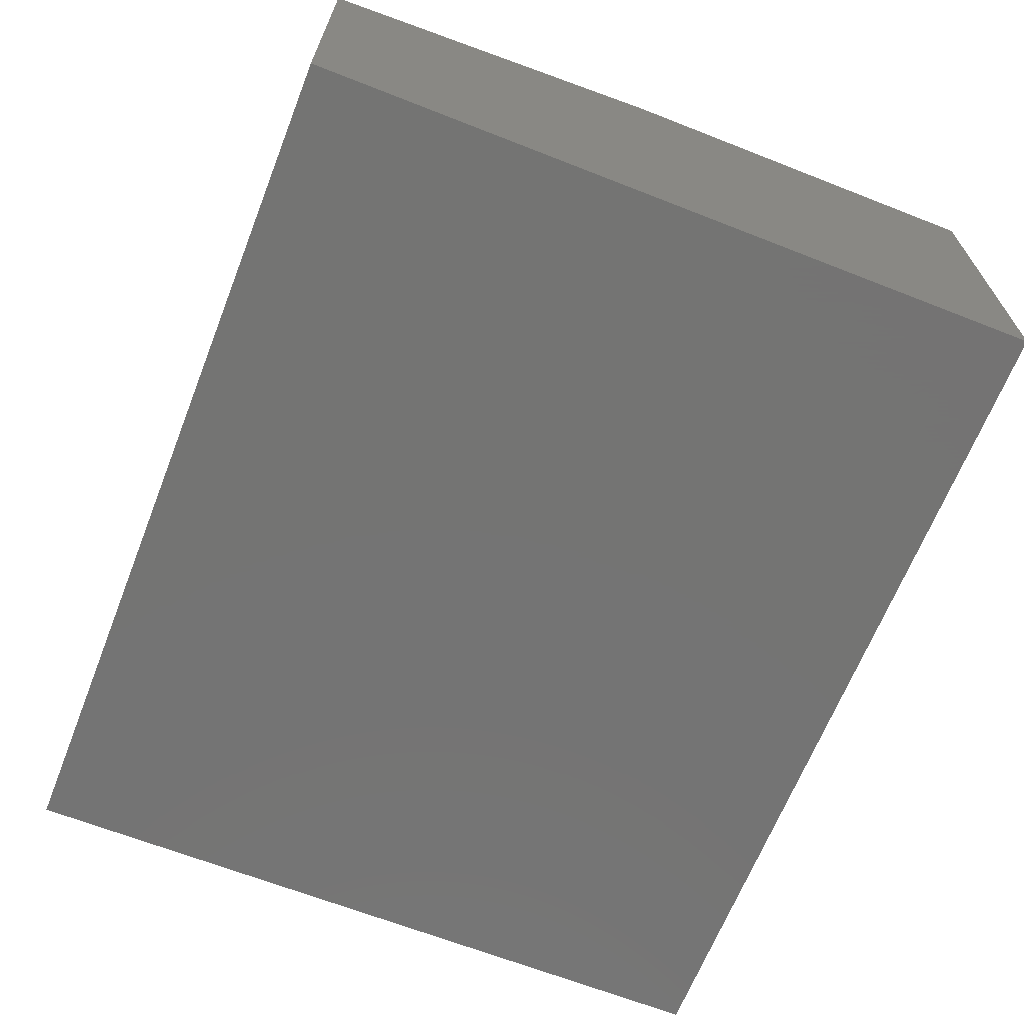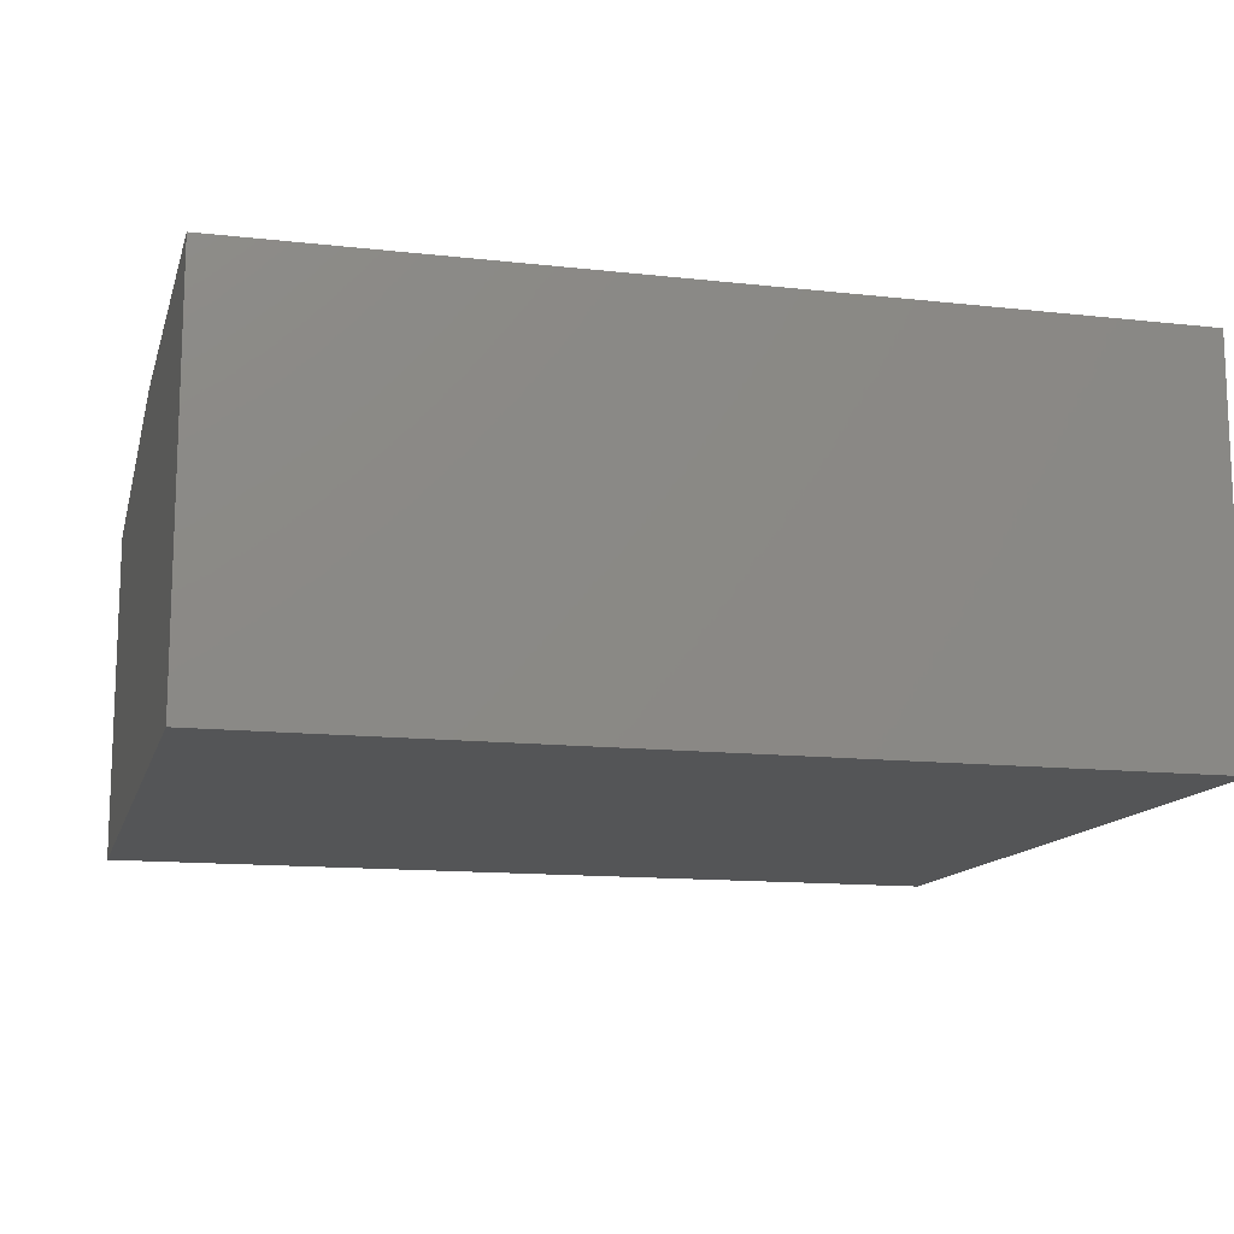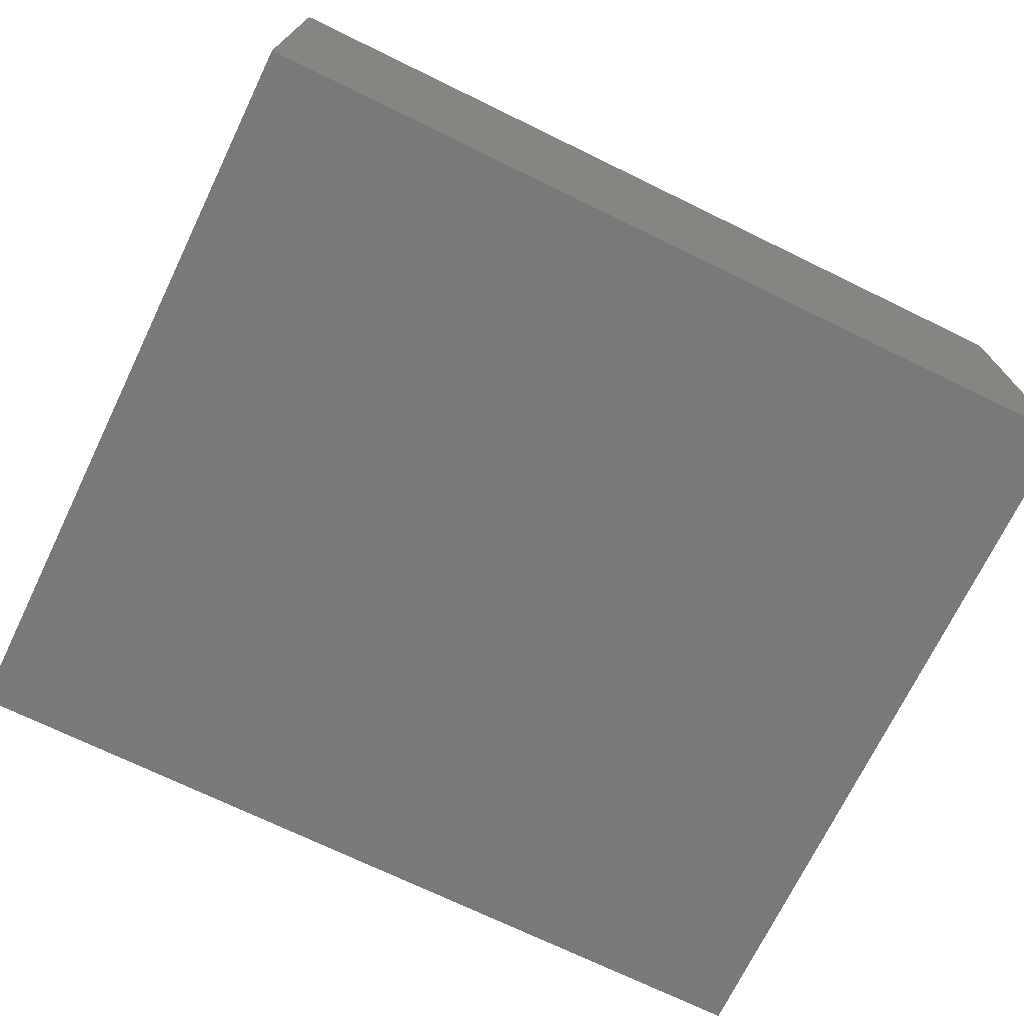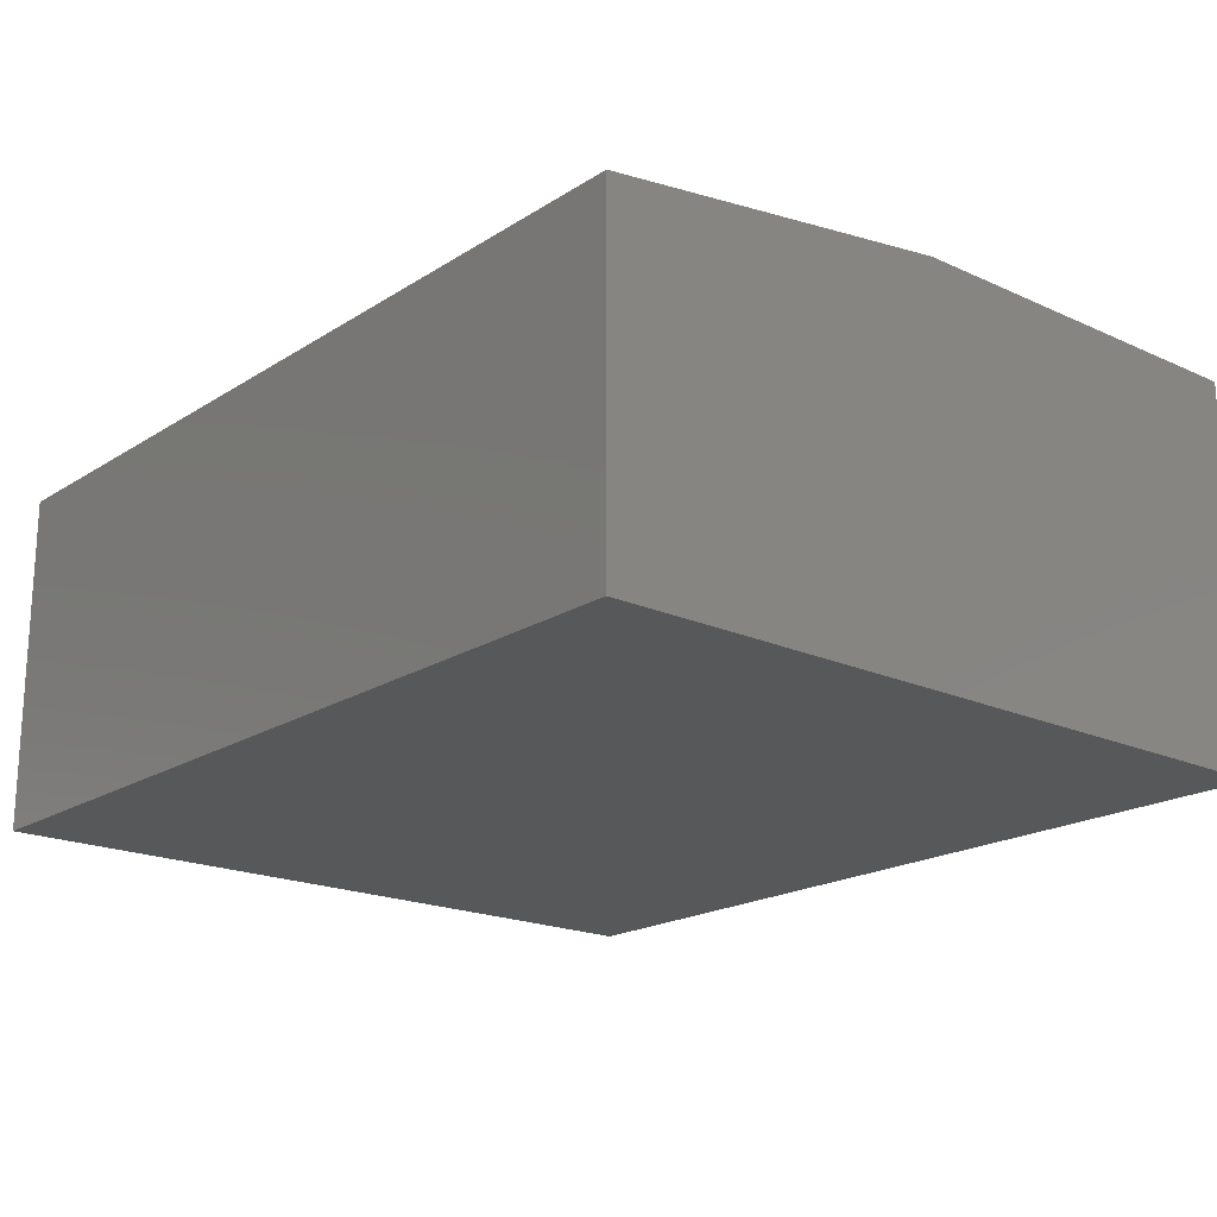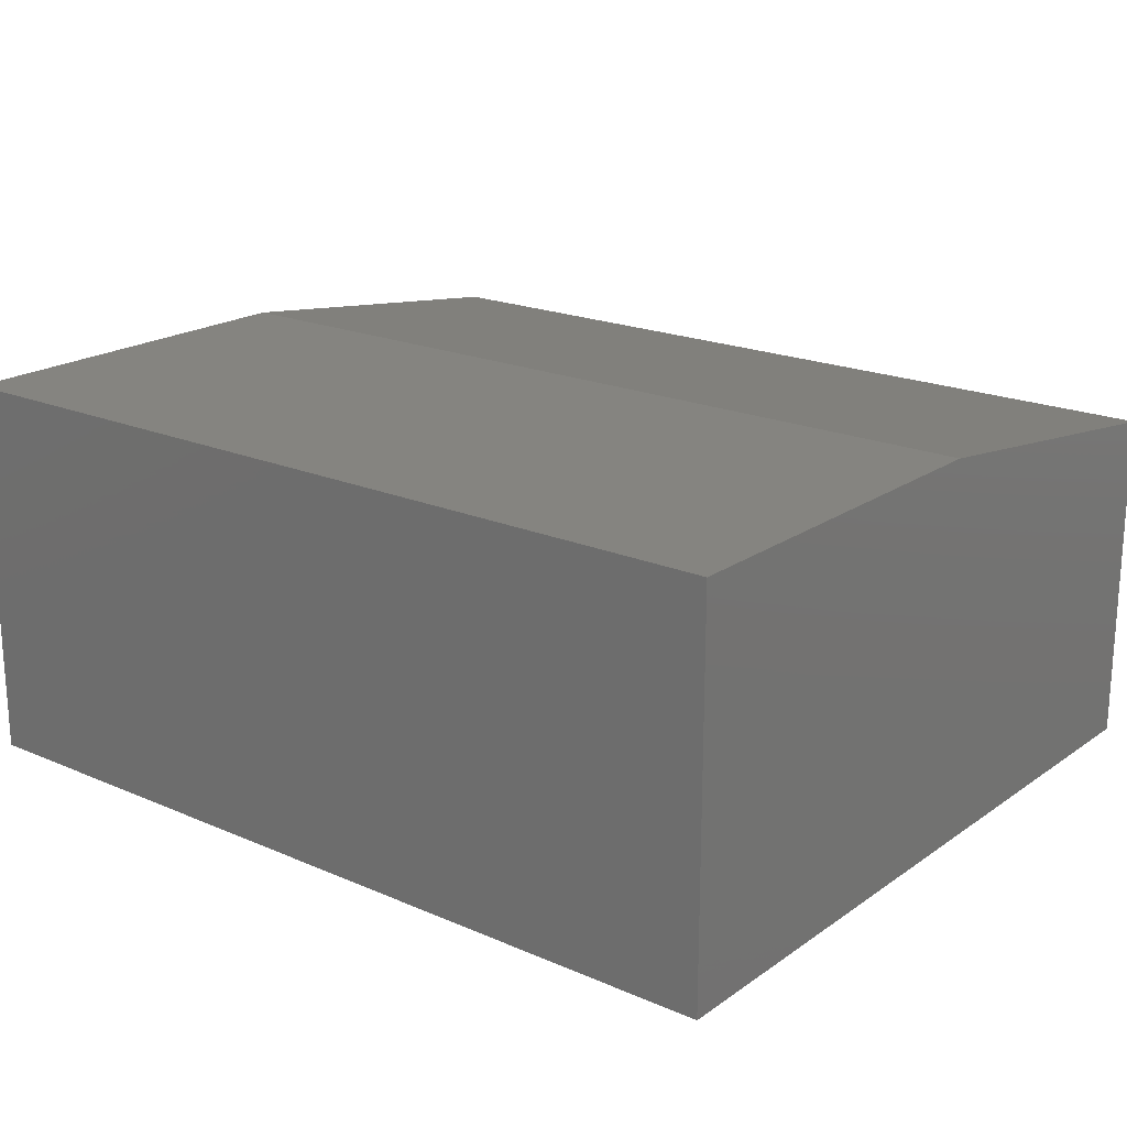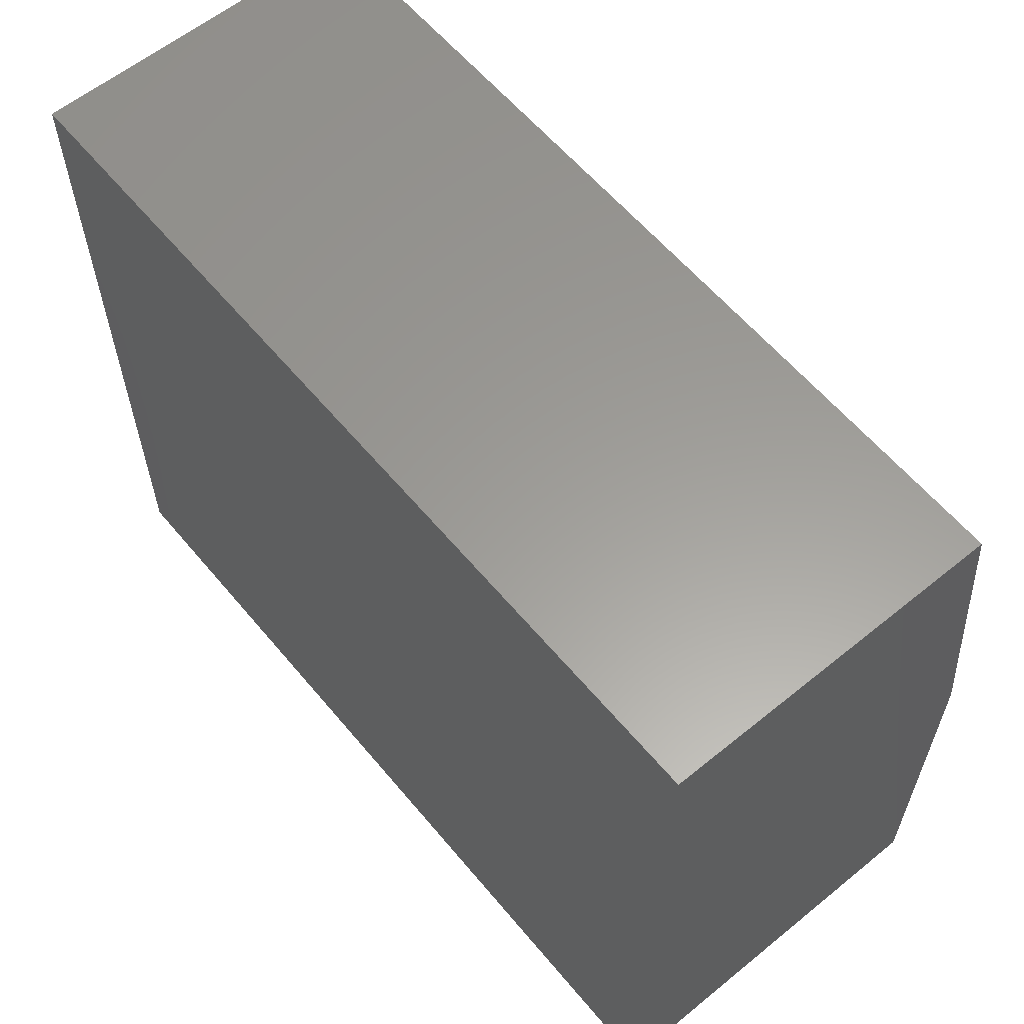
<metadata>
{"format":"stl","ext":"stl","renderer":"f3d","projection":"perspective","resolution":1024,"background":"white","views":[{"elev":-66.1,"azim":68.5,"up":"+Y"},{"elev":-13.2,"azim":165.6,"up":"+Y"},{"elev":-72.0,"azim":154.1,"up":"+Y"},{"elev":-19.4,"azim":49.6,"up":"+Y"},{"elev":19.9,"azim":-141.5,"up":"+Y"},{"elev":60.3,"azim":50.3,"up":"+Z"}]}
</metadata>
<code>
# stl→obj: 10 verts, 16 faces
v -0.7031 0.4375 0
v 0 0.4375 0
v -0.7031 0.7093 0
v 0 0.7093 0
v -0.7031 0.7484 -0.2891
v -0.7031 0.7484 -0.6016
v -0.7031 0.4375 -0.6016
v 0 0.7484 -0.6016
v 0 0.7484 -0.2891
v 0 0.4375 -0.6016
f 1 2 3
f 3 2 4
f 3 5 1
f 1 5 6
f 1 6 7
f 8 6 9
f 9 6 5
f 4 2 9
f 9 2 10
f 9 10 8
f 5 3 9
f 9 3 4
f 7 6 10
f 10 6 8
f 7 10 1
f 1 10 2

</code>
